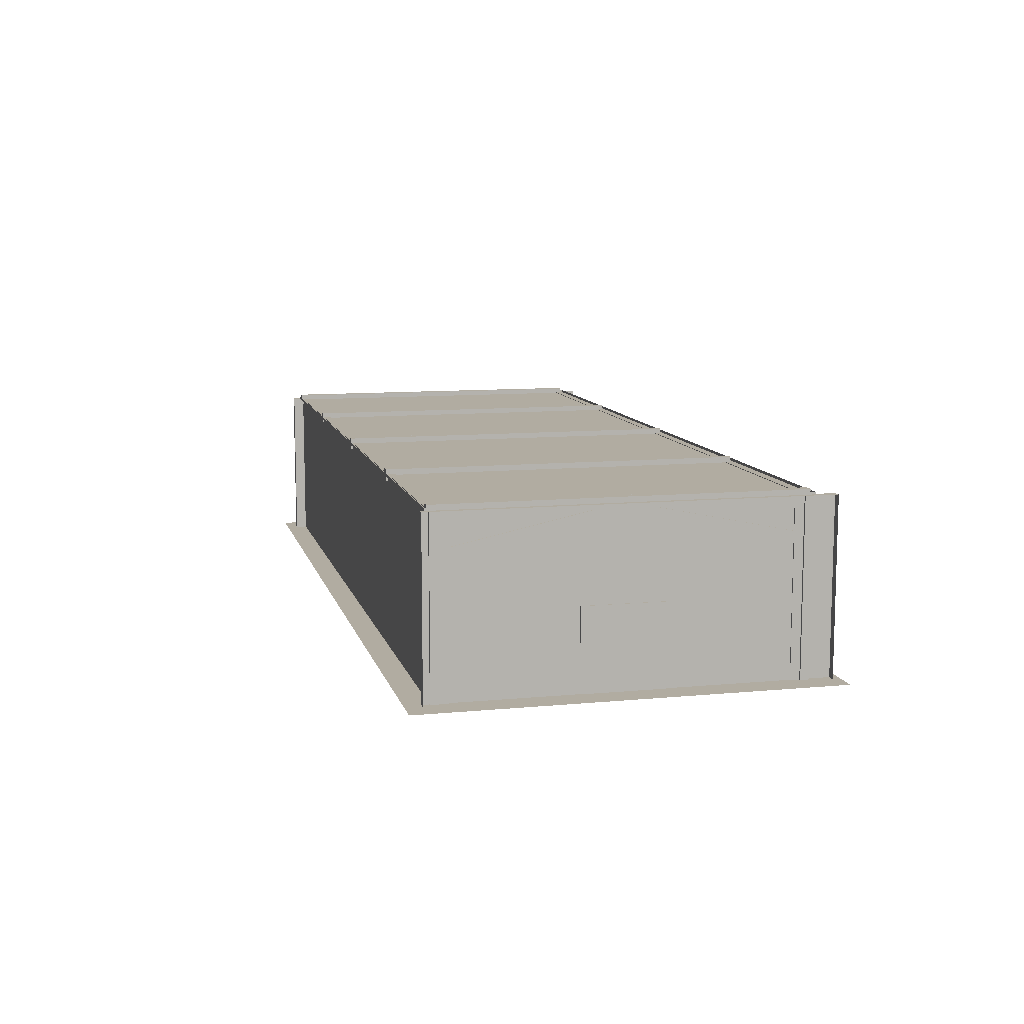
<metadata>
{"format":"obj","ext":"obj","renderer":"f3d","projection":"perspective","resolution":1024,"background":"white","views":[{"elev":10.2,"azim":-103.7,"up":"+Y"}]}
</metadata>
<code>
v  -29.7 0 -9.616
v  -29.7 0 -10.07
v  20.3 0 -10.07
v  20.3 0 -9.616
v  -29.7 9.899 -9.616
v  20.3 9.899 -9.616
v  20.3 9.899 -10.07
v  -29.7 9.899 -10.07
v  -31.15 0 6.114
v  -31.15 0 11.96
v  -17.85 0 11.96
v  -17.85 0 6.114
v  -4.538 0 11.96
v  -4.538 0 6.114
v  8.768 0 11.96
v  8.768 0 6.114
v  22.08 0 11.96
v  22.08 0 6.114
v  -31.15 0 0.268
v  -17.85 0 0.268
v  -4.538 0 0.268
v  8.768 0 0.268
v  22.08 0 0.268
v  -31.15 0 -5.578
v  -17.85 0 -5.578
v  -4.538 0 -5.578
v  8.768 0 -5.578
v  22.08 0 -5.578
v  -31.15 0 -11.42
v  -17.85 0 -11.42
v  -4.538 0 -11.42
v  8.768 0 -11.42
v  22.08 0 -11.42
v  -29.7 0 10.22
v  -29.7 0 9.769
v  20.3 0 9.769
v  20.3 0 10.22
v  -29.7 9.899 10.22
v  20.3 9.899 10.22
v  20.3 9.899 9.769
v  -29.7 9.899 9.769
v  -29.65 9.867 10.35
v  -29.65 9.867 -10.28
v  20.27 9.867 -10.28
v  20.27 9.867 10.35
v  20.27 10.02 10.35
v  -29.65 10.02 10.35
v  20.27 10.02 -10.28
v  -29.65 10.02 -10.28
v  -29.52 0 11.5
v  -29.97 0 11.5
v  -29.97 0 -10.5
v  -29.52 0 -10.5
v  -29.52 9.899 11.5
v  -29.52 9.899 -10.5
v  -29.97 9.899 -10.5
v  -29.97 9.899 11.5
v  20.6 0 11.26
v  20.15 0 11.26
v  20.15 0 -10.74
v  20.6 0 -10.74
v  20.6 9.899 11.26
v  20.6 9.899 -10.74
v  20.15 9.899 -10.74
v  20.15 9.899 11.26
g Box005
f 1 2 3 4
f 5 6 7 8
f 1 4 6 5
f 4 3 7 6
f 3 2 8 7
f 2 1 5 8
f 9 10 11 12
f 12 11 13 14
f 14 13 15 16
f 16 15 17 18
f 19 9 12 20
f 20 12 14 21
f 21 14 16 22
f 22 16 18 23
f 24 19 20 25
f 25 20 21 26
f 26 21 22 27
f 27 22 23 28
f 29 24 25 30
f 30 25 26 31
f 31 26 27 32
f 32 27 28 33
f 34 35 36 37
f 38 39 40 41
f 37 36 40 39
f 36 35 41 40
f 35 34 38 41
f 42 43 44 45
f 42 45 46 47
f 45 44 48 46
f 44 43 49 48
f 43 42 47 49
f 50 51 52 53
f 54 55 56 57
f 50 53 55 54
f 53 52 56 55
f 51 50 54 57
f 58 59 60 61
f 62 63 64 65
f 61 60 64 63
f 60 59 65 64
f 59 58 62 65
v  14.29 8.15 -0.0868
v  14.37 8.153 0.029
v  14.37 8.155 0.1709
v  14.29 8.156 0.2845
v  14.15 8.155 0.3266
v  14.02 8.153 0.281
v  13.93 8.15 0.1652
v  13.94 8.148 0.0233
v  14.02 8.147 -0.0903
v  14.16 8.148 -0.1324
v  14.01 9.149 -0.1073
v  14.15 9.149 -0.1493
v  13.93 9.15 0.0064
v  13.92 9.152 0.1483
v  14.01 9.155 0.2641
v  14.14 9.157 0.3097
v  14.28 9.158 0.2676
v  14.36 9.157 0.154
v  14.36 9.155 0.0121
v  14.28 9.152 -0.1037
v  14.18 8.15 -0.0868
v  14.27 8.153 0.029
v  14.26 8.155 0.1709
v  14.18 8.156 0.2845
v  14.04 8.155 0.3266
v  13.91 8.153 0.281
v  13.83 8.15 0.1652
v  13.83 8.148 0.0233
v  13.91 8.147 -0.0903
v  14.05 8.148 -0.1324
v  13.9 9.149 -0.1073
v  14.04 9.149 -0.1493
v  13.82 9.15 0.0064
v  13.82 9.152 0.1483
v  13.9 9.155 0.2641
v  14.03 9.157 0.3097
v  14.17 9.158 0.2676
v  14.25 9.157 0.154
v  14.25 9.155 0.0121
v  14.17 9.152 -0.1037
v  14.24 8.624 0.8678
v  14.12 8.69 0.9189
v  13.98 8.69 0.9189
v  13.87 8.624 0.8678
v  13.82 8.518 0.7853
v  13.87 8.411 0.7027
v  13.98 8.345 0.6517
v  14.12 8.345 0.6517
v  14.24 8.411 0.7027
v  14.28 8.518 0.7853
v  14.24 9.024 -0.09
v  14.28 9.131 -0.0074
v  14.12 8.958 -0.141
v  13.98 8.958 -0.141
v  13.87 9.024 -0.09
v  13.82 9.131 -0.0074
v  13.87 9.238 0.0752
v  13.98 9.304 0.1262
v  14.12 9.304 0.1262
v  14.24 9.238 0.0752
v  14.24 8.414 -0.4678
v  14.12 8.349 -0.4158
v  13.98 8.349 -0.4158
v  13.87 8.414 -0.4678
v  13.82 8.519 -0.552
v  13.87 8.625 -0.6361
v  13.98 8.69 -0.6881
v  14.12 8.69 -0.6881
v  14.24 8.625 -0.6361
v  14.28 8.519 -0.552
v  14.24 9.25 0.1473
v  14.28 9.144 0.2315
v  14.12 9.315 0.0953
v  13.98 9.315 0.0953
v  13.87 9.25 0.1473
v  13.82 9.144 0.2315
v  13.87 9.039 0.3156
v  13.98 8.974 0.3676
v  14.12 8.974 0.3676
v  14.24 9.039 0.3156
v  -23.19 8.414 -0.4678
v  -23.3 8.349 -0.4158
v  -23.44 8.349 -0.4158
v  -23.56 8.414 -0.4678
v  -23.6 8.519 -0.552
v  -23.56 8.625 -0.6361
v  -23.44 8.69 -0.6881
v  -23.3 8.69 -0.6881
v  -23.19 8.625 -0.6361
v  -23.14 8.519 -0.552
v  -23.19 9.25 0.1473
v  -23.14 9.144 0.2315
v  -23.3 9.315 0.0953
v  -23.44 9.315 0.0953
v  -23.56 9.25 0.1473
v  -23.6 9.144 0.2315
v  -23.56 9.039 0.3156
v  -23.44 8.974 0.3676
v  -23.3 8.974 0.3676
v  -23.19 9.039 0.3156
v  -10.75 8.414 -0.4678
v  -10.86 8.349 -0.4158
v  -11 8.349 -0.4158
v  -11.12 8.414 -0.4678
v  -11.16 8.519 -0.552
v  -11.12 8.625 -0.6361
v  -11 8.69 -0.6881
v  -10.86 8.69 -0.6881
v  -10.75 8.625 -0.6361
v  -10.7 8.519 -0.552
v  -10.75 9.25 0.1473
v  -10.7 9.144 0.2315
v  -10.86 9.315 0.0953
v  -11 9.315 0.0953
v  -11.12 9.25 0.1473
v  -11.16 9.144 0.2315
v  -11.12 9.039 0.3156
v  -11 8.974 0.3676
v  -10.86 8.974 0.3676
v  -10.75 9.039 0.3156
v  2.155 8.414 -0.4678
v  2.041 8.349 -0.4158
v  1.899 8.349 -0.4158
v  1.784 8.414 -0.4678
v  1.74 8.519 -0.552
v  1.784 8.625 -0.6361
v  1.899 8.69 -0.6881
v  2.041 8.69 -0.6881
v  2.155 8.625 -0.6361
v  2.199 8.519 -0.552
v  2.155 9.25 0.1473
v  2.199 9.144 0.2315
v  2.041 9.315 0.0953
v  1.899 9.315 0.0953
v  1.784 9.25 0.1473
v  1.74 9.144 0.2315
v  1.784 9.039 0.3156
v  1.899 8.974 0.3676
v  2.041 8.974 0.3676
v  2.155 9.039 0.3156
v  -23.19 8.624 0.8678
v  -23.3 8.69 0.9189
v  -23.44 8.69 0.9189
v  -23.56 8.624 0.8678
v  -23.6 8.518 0.7853
v  -23.56 8.411 0.7027
v  -23.44 8.345 0.6517
v  -23.3 8.345 0.6517
v  -23.19 8.411 0.7027
v  -23.14 8.518 0.7853
v  -23.19 9.024 -0.09
v  -23.14 9.131 -0.0074
v  -23.3 8.958 -0.141
v  -23.44 8.958 -0.141
v  -23.56 9.024 -0.09
v  -23.6 9.131 -0.0074
v  -23.56 9.238 0.0752
v  -23.44 9.304 0.1262
v  -23.3 9.304 0.1262
v  -23.19 9.238 0.0752
v  -10.75 8.624 0.8678
v  -10.86 8.69 0.9189
v  -11 8.69 0.9189
v  -11.12 8.624 0.8678
v  -11.16 8.518 0.7853
v  -11.12 8.411 0.7027
v  -11 8.345 0.6517
v  -10.86 8.345 0.6517
v  -10.75 8.411 0.7027
v  -10.7 8.518 0.7853
v  -10.75 9.024 -0.09
v  -10.7 9.131 -0.0074
v  -10.86 8.958 -0.141
v  -11 8.958 -0.141
v  -11.12 9.024 -0.09
v  -11.16 9.131 -0.0074
v  -11.12 9.238 0.0752
v  -11 9.304 0.1262
v  -10.86 9.304 0.1262
v  -10.75 9.238 0.0752
v  2.155 8.624 0.8678
v  2.041 8.69 0.9189
v  1.899 8.69 0.9189
v  1.784 8.624 0.8678
v  1.74 8.518 0.7853
v  1.784 8.411 0.7027
v  1.899 8.345 0.6517
v  2.041 8.345 0.6517
v  2.155 8.411 0.7027
v  2.199 8.518 0.7853
v  2.155 9.024 -0.09
v  2.199 9.131 -0.0074
v  2.041 8.958 -0.141
v  1.899 8.958 -0.141
v  1.784 9.024 -0.09
v  1.74 9.131 -0.0074
v  1.784 9.238 0.0752
v  1.899 9.304 0.1262
v  2.041 9.304 0.1262
v  2.155 9.238 0.0752
v  -23.23 8.15 -0.0868
v  -23.15 8.153 0.029
v  -23.15 8.155 0.1709
v  -23.23 8.156 0.2845
v  -23.37 8.155 0.3266
v  -23.5 8.153 0.281
v  -23.58 8.15 0.1652
v  -23.58 8.148 0.0233
v  -23.5 8.147 -0.0903
v  -23.36 8.148 -0.1324
v  -23.51 9.149 -0.1073
v  -23.37 9.149 -0.1493
v  -23.59 9.15 0.0064
v  -23.6 9.152 0.1483
v  -23.51 9.155 0.2641
v  -23.38 9.157 0.3097
v  -23.24 9.158 0.2676
v  -23.16 9.157 0.154
v  -23.16 9.155 0.0121
v  -23.24 9.152 -0.1037
v  -10.78 8.15 -0.0868
v  -10.69 8.153 0.029
v  -10.7 8.155 0.1709
v  -10.78 8.156 0.2845
v  -10.92 8.155 0.3266
v  -11.05 8.153 0.281
v  -11.13 8.15 0.1652
v  -11.13 8.148 0.0233
v  -11.05 8.147 -0.0903
v  -10.91 8.148 -0.1324
v  -11.06 9.149 -0.1073
v  -10.92 9.149 -0.1493
v  -11.14 9.15 0.0064
v  -11.14 9.152 0.1483
v  -11.06 9.155 0.2641
v  -10.93 9.157 0.3097
v  -10.79 9.158 0.2676
v  -10.71 9.157 0.154
v  -10.71 9.155 0.0121
v  -10.79 9.152 -0.1037
v  2.079 8.15 -0.0868
v  2.16 8.153 0.029
v  2.159 8.155 0.1709
v  2.074 8.156 0.2845
v  1.938 8.155 0.3266
v  1.804 8.153 0.281
v  1.722 8.15 0.1652
v  1.724 8.148 0.0233
v  1.809 8.147 -0.0903
v  1.944 8.148 -0.1324
v  1.798 9.149 -0.1073
v  1.933 9.149 -0.1493
v  1.713 9.15 0.0064
v  1.711 9.152 0.1483
v  1.793 9.155 0.2641
v  1.927 9.157 0.3097
v  2.063 9.158 0.2676
v  2.147 9.157 0.154
v  2.149 9.155 0.0121
v  2.067 9.152 -0.1037
v  -29.31 9.658 0.4198
v  -29.31 9.658 -0.2101
v  -29.31 9.127 -0.2101
v  -29.31 9.127 0.4198
v  20.63 9.658 0.4198
v  20.63 9.127 0.4198
v  20.63 9.127 -0.2101
v  20.63 9.658 -0.2101
v  -29.04 7.792 -10.04
v  -29.04 7.162 -10.04
v  -29.58 7.162 -10.04
v  -29.58 7.792 -10.04
v  -29.04 7.792 10.27
v  -29.58 7.792 10.27
v  -29.58 7.162 10.27
v  -29.04 7.162 10.27
v  -29.04 9.297 0.1147
v  -29.58 9.297 0.1147
v  -29.04 9.927 0.1147
v  -29.58 9.927 0.1147
v  -29.58 10.18 10.08
v  -29.58 9.554 10.08
v  -29.04 9.554 10.08
v  -29.04 10.18 10.08
v  -29.58 10.18 -10.18
v  -29.04 10.18 -10.18
v  -29.04 9.554 -10.18
v  -29.58 9.554 -10.18
v  -29.58 -0 -9.068
v  -29.58 -0 -9.698
v  -29.04 -0 -9.698
v  -29.04 0 -9.068
v  -29.58 9.92 -9.068
v  -29.04 9.92 -9.068
v  -29.04 9.92 -9.698
v  -29.58 9.92 -9.698
v  -29.58 -0 9.877
v  -29.58 -0 9.247
v  -29.04 -0 9.247
v  -29.04 -0 9.877
v  -29.58 9.92 9.877
v  -29.04 9.92 9.877
v  -29.04 9.92 9.247
v  -29.58 9.92 9.247
v  -17.36 7.792 -10.04
v  -17.36 7.162 -10.04
v  -17.89 7.162 -10.04
v  -17.89 7.792 -10.04
v  -17.36 7.792 10.27
v  -17.89 7.792 10.27
v  -17.89 7.162 10.27
v  -17.36 7.162 10.27
v  -17.36 9.297 0.1147
v  -17.89 9.297 0.1147
v  -17.36 9.927 0.1147
v  -17.89 9.927 0.1147
v  -17.89 10.18 10.08
v  -17.89 9.554 10.08
v  -17.36 9.554 10.08
v  -17.36 10.18 10.08
v  -17.89 10.18 -10.18
v  -17.36 10.18 -10.18
v  -17.36 9.554 -10.18
v  -17.89 9.554 -10.18
v  -17.89 0 -9.068
v  -17.89 -0 -9.698
v  -17.36 -0 -9.698
v  -17.36 -0 -9.068
v  -17.89 9.92 -9.068
v  -17.36 9.92 -9.068
v  -17.36 9.92 -9.698
v  -17.89 9.92 -9.698
v  -17.89 -0 9.877
v  -17.89 -0 9.247
v  -17.36 -0 9.247
v  -17.36 -0 9.877
v  -17.89 9.92 9.877
v  -17.36 9.92 9.877
v  -17.36 9.92 9.247
v  -17.89 9.92 9.247
v  -4.433 7.792 -10.04
v  -4.433 7.162 -10.04
v  -4.965 7.162 -10.04
v  -4.965 7.792 -10.04
v  -4.433 7.792 10.27
v  -4.965 7.792 10.27
v  -4.965 7.162 10.27
v  -4.433 7.162 10.27
v  -4.433 9.297 0.1147
v  -4.965 9.297 0.1147
v  -4.433 9.927 0.1147
v  -4.965 9.927 0.1147
v  -4.965 10.18 10.08
v  -4.965 9.554 10.08
v  -4.433 9.554 10.08
v  -4.433 10.18 10.08
v  -4.965 10.18 -10.18
v  -4.433 10.18 -10.18
v  -4.433 9.554 -10.18
v  -4.965 9.554 -10.18
v  -4.965 0 -9.068
v  -4.965 -0 -9.698
v  -4.433 0 -9.698
v  -4.433 0 -9.068
v  -4.965 9.92 -9.068
v  -4.433 9.92 -9.068
v  -4.433 9.92 -9.698
v  -4.965 9.92 -9.698
v  -4.965 0 9.877
v  -4.965 -0 9.247
v  -4.433 0 9.247
v  -4.433 0 9.877
v  -4.965 9.92 9.877
v  -4.433 9.92 9.877
v  -4.433 9.92 9.247
v  -4.965 9.92 9.247
v  8.788 7.792 -10.04
v  8.788 7.162 -10.04
v  8.256 7.162 -10.04
v  8.256 7.792 -10.04
v  8.788 7.792 10.27
v  8.256 7.792 10.27
v  8.256 7.162 10.27
v  8.788 7.162 10.27
v  8.788 9.297 0.1147
v  8.256 9.297 0.1147
v  8.788 9.927 0.1147
v  8.256 9.927 0.1147
v  8.256 10.18 10.08
v  8.256 9.554 10.08
v  8.788 9.554 10.08
v  8.788 10.18 10.08
v  8.256 10.18 -10.18
v  8.788 10.18 -10.18
v  8.788 9.554 -10.18
v  8.256 9.554 -10.18
v  8.256 0 -9.068
v  8.256 -0 -9.698
v  8.788 -0 -9.698
v  8.788 0 -9.068
v  8.256 9.92 -9.068
v  8.788 9.92 -9.068
v  8.788 9.92 -9.698
v  8.256 9.92 -9.698
v  8.256 -0 9.877
v  8.256 -0 9.247
v  8.788 0 9.247
v  8.788 -0 9.877
v  8.256 9.92 9.877
v  8.788 9.92 9.877
v  8.788 9.92 9.247
v  8.256 9.92 9.247
v  20.31 7.792 -10.04
v  20.31 7.162 -10.04
v  19.78 7.162 -10.04
v  19.78 7.792 -10.04
v  20.31 7.792 10.27
v  19.78 7.792 10.27
v  19.78 7.162 10.27
v  20.31 7.162 10.27
v  20.31 9.297 0.1147
v  19.78 9.297 0.1147
v  20.31 9.927 0.1147
v  19.78 9.927 0.1147
v  19.78 10.18 10.08
v  19.78 9.554 10.08
v  20.31 9.554 10.08
v  20.31 10.18 10.08
v  19.78 10.18 -10.18
v  20.31 10.18 -10.18
v  20.31 9.554 -10.18
v  19.78 9.554 -10.18
v  19.78 0 -9.068
v  19.78 -0 -9.698
v  20.31 0 -9.698
v  20.31 0 -9.068
v  19.78 9.92 -9.068
v  20.31 9.92 -9.068
v  20.31 9.92 -9.698
v  19.78 9.92 -9.698
v  19.78 -0 9.877
v  19.78 0 9.247
v  20.31 0 9.247
v  20.31 -0 9.877
v  19.78 9.92 9.877
v  20.31 9.92 9.877
v  20.31 9.92 9.247
v  19.78 9.92 9.247
v  -29 4.135 2.177
v  -29 4.632 2.362
v  -29 -0.1674 2.362
v  -29 -0.1674 2.177
v  -29.57 -0.1674 -2.244
v  -29.57 -0.1674 2.362
v  -29.57 4.632 2.362
v  -29.57 4.632 -2.244
v  -29 4.632 -2.244
v  -29 -0.1674 -2.244
v  -29.31 -0.1674 -2.06
v  -29 -0.1674 -2.06
v  -29.31 4.135 2.177
v  -29.31 -0.1674 2.177
v  -29.31 4.135 -2.06
v  -29 4.135 -2.06
v  -29.31 7.946 -9.105
v  -29.31 7.946 -9.735
v  -29.31 7.415 -9.735
v  -29.31 7.415 -9.105
v  20.63 7.946 -9.105
v  20.63 7.415 -9.105
v  20.63 7.415 -9.735
v  20.63 7.946 -9.735
v  -29.31 0.4553 -9.104
v  -29.31 0.4553 -9.733
v  -29.31 -0.0762 -9.733
v  -29.31 -0.0762 -9.104
v  20.63 0.4552 -9.104
v  20.63 -0.0762 -9.104
v  20.63 -0.0762 -9.733
v  20.63 0.4552 -9.733
v  -29.31 7.946 9.931
v  -29.31 7.946 9.301
v  -29.31 7.415 9.301
v  -29.31 7.415 9.931
v  20.63 7.946 9.931
v  20.63 7.415 9.931
v  20.63 7.415 9.301
v  20.63 7.946 9.301
v  -29.31 0.4553 9.931
v  -29.31 0.4553 9.301
v  -29.31 -0.0762 9.301
v  -29.31 -0.0762 9.931
v  20.63 0.4552 9.931
v  20.63 -0.0762 9.931
v  20.63 -0.0762 9.301
v  20.63 0.4552 9.301
g Cylinder013
f 66 67 68 69 70 71 72 73 74 75
f 75 74 76 77
f 74 73 78 76
f 73 72 79 78
f 72 71 80 79
f 71 70 81 80
f 70 69 82 81
f 69 68 83 82
f 68 67 84 83
f 67 66 85 84
f 66 75 77 85
f 85 77 76 78 79 80 81 82 83 84
f 86 87 88 89 90 91 92 93 94 95
f 95 94 96 97
f 94 93 98 96
f 93 92 99 98
f 92 91 100 99
f 91 90 101 100
f 90 89 102 101
f 89 88 103 102
f 88 87 104 103
f 87 86 105 104
f 86 95 97 105
f 105 97 96 98 99 100 101 102 103 104
f 106 107 108 109 110 111 112 113 114 115
f 115 114 116 117
f 114 113 118 116
f 113 112 119 118
f 112 111 120 119
f 111 110 121 120
f 110 109 122 121
f 109 108 123 122
f 108 107 124 123
f 107 106 125 124
f 106 115 117 125
f 125 117 116 118 119 120 121 122 123 124
f 126 127 128 129 130 131 132 133 134 135
f 135 134 136 137
f 134 133 138 136
f 133 132 139 138
f 132 131 140 139
f 131 130 141 140
f 130 129 142 141
f 129 128 143 142
f 128 127 144 143
f 127 126 145 144
f 126 135 137 145
f 145 137 136 138 139 140 141 142 143 144
f 146 147 148 149 150 151 152 153 154 155
f 155 154 156 157
f 154 153 158 156
f 153 152 159 158
f 152 151 160 159
f 151 150 161 160
f 150 149 162 161
f 149 148 163 162
f 148 147 164 163
f 147 146 165 164
f 146 155 157 165
f 165 157 156 158 159 160 161 162 163 164
f 166 167 168 169 170 171 172 173 174 175
f 175 174 176 177
f 174 173 178 176
f 173 172 179 178
f 172 171 180 179
f 171 170 181 180
f 170 169 182 181
f 169 168 183 182
f 168 167 184 183
f 167 166 185 184
f 166 175 177 185
f 185 177 176 178 179 180 181 182 183 184
f 186 187 188 189 190 191 192 193 194 195
f 195 194 196 197
f 194 193 198 196
f 193 192 199 198
f 192 191 200 199
f 191 190 201 200
f 190 189 202 201
f 189 188 203 202
f 188 187 204 203
f 187 186 205 204
f 186 195 197 205
f 205 197 196 198 199 200 201 202 203 204
f 206 207 208 209 210 211 212 213 214 215
f 215 214 216 217
f 214 213 218 216
f 213 212 219 218
f 212 211 220 219
f 211 210 221 220
f 210 209 222 221
f 209 208 223 222
f 208 207 224 223
f 207 206 225 224
f 206 215 217 225
f 225 217 216 218 219 220 221 222 223 224
f 226 227 228 229 230 231 232 233 234 235
f 235 234 236 237
f 234 233 238 236
f 233 232 239 238
f 232 231 240 239
f 231 230 241 240
f 230 229 242 241
f 229 228 243 242
f 228 227 244 243
f 227 226 245 244
f 226 235 237 245
f 245 237 236 238 239 240 241 242 243 244
f 246 247 248 249 250 251 252 253 254 255
f 255 254 256 257
f 254 253 258 256
f 253 252 259 258
f 252 251 260 259
f 251 250 261 260
f 250 249 262 261
f 249 248 263 262
f 248 247 264 263
f 247 246 265 264
f 246 255 257 265
f 265 257 256 258 259 260 261 262 263 264
f 266 267 268 269 270 271 272 273 274 275
f 275 274 276 277
f 274 273 278 276
f 273 272 279 278
f 272 271 280 279
f 271 270 281 280
f 270 269 282 281
f 269 268 283 282
f 268 267 284 283
f 267 266 285 284
f 266 275 277 285
f 285 277 276 278 279 280 281 282 283 284
f 286 287 288 289 290 291 292 293 294 295
f 295 294 296 297
f 294 293 298 296
f 293 292 299 298
f 292 291 300 299
f 291 290 301 300
f 290 289 302 301
f 289 288 303 302
f 288 287 304 303
f 287 286 305 304
f 286 295 297 305
f 305 297 296 298 299 300 301 302 303 304
f 306 307 308 309 310 311 312 313 314 315
f 315 314 316 317
f 314 313 318 316
f 313 312 319 318
f 312 311 320 319
f 311 310 321 320
f 310 309 322 321
f 309 308 323 322
f 308 307 324 323
f 307 306 325 324
f 306 315 317 325
f 325 317 316 318 319 320 321 322 323 324
f 326 327 328 329
f 330 331 332 333
f 326 329 331 330
f 329 328 332 331
f 328 327 333 332
f 327 326 330 333
f 334 335 336 337
f 338 339 340 341
f 335 342 343 336
f 334 344 342 335
f 337 345 344 334
f 336 343 345 337
f 341 340 343 342
f 338 341 342 344
f 339 338 344 345
f 340 339 345 343
f 346 347 348 349
f 350 351 352 353
f 346 349 351 350
f 349 348 352 351
f 348 347 353 352
f 347 346 350 353
f 354 355 356 357
f 358 359 360 361
f 354 357 359 358
f 357 356 360 359
f 356 355 361 360
f 355 354 358 361
f 362 363 364 365
f 366 367 368 369
f 362 365 367 366
f 365 364 368 367
f 364 363 369 368
f 363 362 366 369
f 370 371 372 373
f 374 375 376 377
f 371 378 379 372
f 370 380 378 371
f 373 381 380 370
f 372 379 381 373
f 377 376 379 378
f 374 377 378 380
f 375 374 380 381
f 376 375 381 379
f 382 383 384 385
f 386 387 388 389
f 382 385 387 386
f 385 384 388 387
f 384 383 389 388
f 383 382 386 389
f 390 391 392 393
f 394 395 396 397
f 390 393 395 394
f 393 392 396 395
f 392 391 397 396
f 391 390 394 397
f 398 399 400 401
f 402 403 404 405
f 398 401 403 402
f 401 400 404 403
f 400 399 405 404
f 399 398 402 405
f 406 407 408 409
f 410 411 412 413
f 407 414 415 408
f 406 416 414 407
f 409 417 416 406
f 408 415 417 409
f 413 412 415 414
f 410 413 414 416
f 411 410 416 417
f 412 411 417 415
f 418 419 420 421
f 422 423 424 425
f 418 421 423 422
f 421 420 424 423
f 420 419 425 424
f 419 418 422 425
f 426 427 428 429
f 430 431 432 433
f 426 429 431 430
f 429 428 432 431
f 428 427 433 432
f 427 426 430 433
f 434 435 436 437
f 438 439 440 441
f 434 437 439 438
f 437 436 440 439
f 436 435 441 440
f 435 434 438 441
f 442 443 444 445
f 446 447 448 449
f 443 450 451 444
f 442 452 450 443
f 445 453 452 442
f 444 451 453 445
f 449 448 451 450
f 446 449 450 452
f 447 446 452 453
f 448 447 453 451
f 454 455 456 457
f 458 459 460 461
f 454 457 459 458
f 457 456 460 459
f 456 455 461 460
f 455 454 458 461
f 462 463 464 465
f 466 467 468 469
f 462 465 467 466
f 465 464 468 467
f 464 463 469 468
f 463 462 466 469
f 470 471 472 473
f 474 475 476 477
f 470 473 475 474
f 473 472 476 475
f 472 471 477 476
f 471 470 474 477
f 478 479 480 481
f 482 483 484 485
f 479 486 487 480
f 478 488 486 479
f 481 489 488 478
f 480 487 489 481
f 485 484 487 486
f 482 485 486 488
f 483 482 488 489
f 484 483 489 487
f 490 491 492 493
f 494 495 496 497
f 490 493 495 494
f 493 492 496 495
f 492 491 497 496
f 491 490 494 497
f 498 499 500 501
f 502 503 504 505
f 498 501 503 502
f 501 500 504 503
f 500 499 505 504
f 499 498 502 505
f 506 507 508 509
f 510 511 512 513
f 506 509 511 510
f 509 508 512 511
f 508 507 513 512
f 507 506 510 513
f 514 515 516 517
f 518 519 520 521
f 516 515 520 519
f 515 522 521 520
f 522 523 518 521
f 524 518 523 525
f 526 514 517 527
f 528 529 514 526
f 525 529 528 524
f 526 527 524 528
f 514 529 522 515
f 529 525 523 522
f 524 527 519 518
f 527 517 516 519
f 530 531 532 533
f 534 535 536 537
f 530 533 535 534
f 533 532 536 535
f 532 531 537 536
f 531 530 534 537
f 538 539 540 541
f 542 543 544 545
f 538 541 543 542
f 541 540 544 543
f 540 539 545 544
f 539 538 542 545
f 546 547 548 549
f 550 551 552 553
f 546 549 551 550
f 549 548 552 551
f 548 547 553 552
f 547 546 550 553
f 554 555 556 557
f 558 559 560 561
f 554 557 559 558
f 557 556 560 559
f 556 555 561 560
f 555 554 558 561
v  -25.09 0 1.947
v  -25.09 0 -1.616
v  -21.66 0 -1.616
v  -21.66 0 1.947
v  -25.09 0.8073 1.947
v  -21.66 0.8073 1.947
v  -21.66 0.8073 -1.616
v  -25.09 0.8073 -1.616
v  -12.59 0 1.947
v  -12.59 0 -1.616
v  -9.17 0 -1.616
v  -9.17 0 1.947
v  -12.59 0.8073 1.947
v  -9.17 0.8073 1.947
v  -9.17 0.8073 -1.616
v  -12.59 0.8073 -1.616
v  0.2291 0 1.947
v  0.2291 0 -1.616
v  3.653 0 -1.616
v  3.653 0 1.947
v  0.2291 0.8073 1.947
v  3.653 0.8073 1.947
v  3.653 0.8073 -1.616
v  0.2291 0.8073 -1.616
v  12.43 0 1.947
v  12.43 0 -1.616
v  15.85 0 -1.616
v  15.85 0 1.947
v  12.43 0.8073 1.947
v  15.85 0.8073 1.947
v  15.85 0.8073 -1.616
v  12.43 0.8073 -1.616
g Box006
f 562 563 564 565
f 566 567 568 569
f 562 565 567 566
f 565 564 568 567
f 564 563 569 568
f 563 562 566 569
f 570 571 572 573
f 574 575 576 577
f 570 573 575 574
f 573 572 576 575
f 572 571 577 576
f 571 570 574 577
f 578 579 580 581
f 582 583 584 585
f 578 581 583 582
f 581 580 584 583
f 580 579 585 584
f 579 578 582 585
f 586 587 588 589
f 590 591 592 593
f 586 589 591 590
f 589 588 592 591
f 588 587 593 592
f 587 586 590 593

</code>
